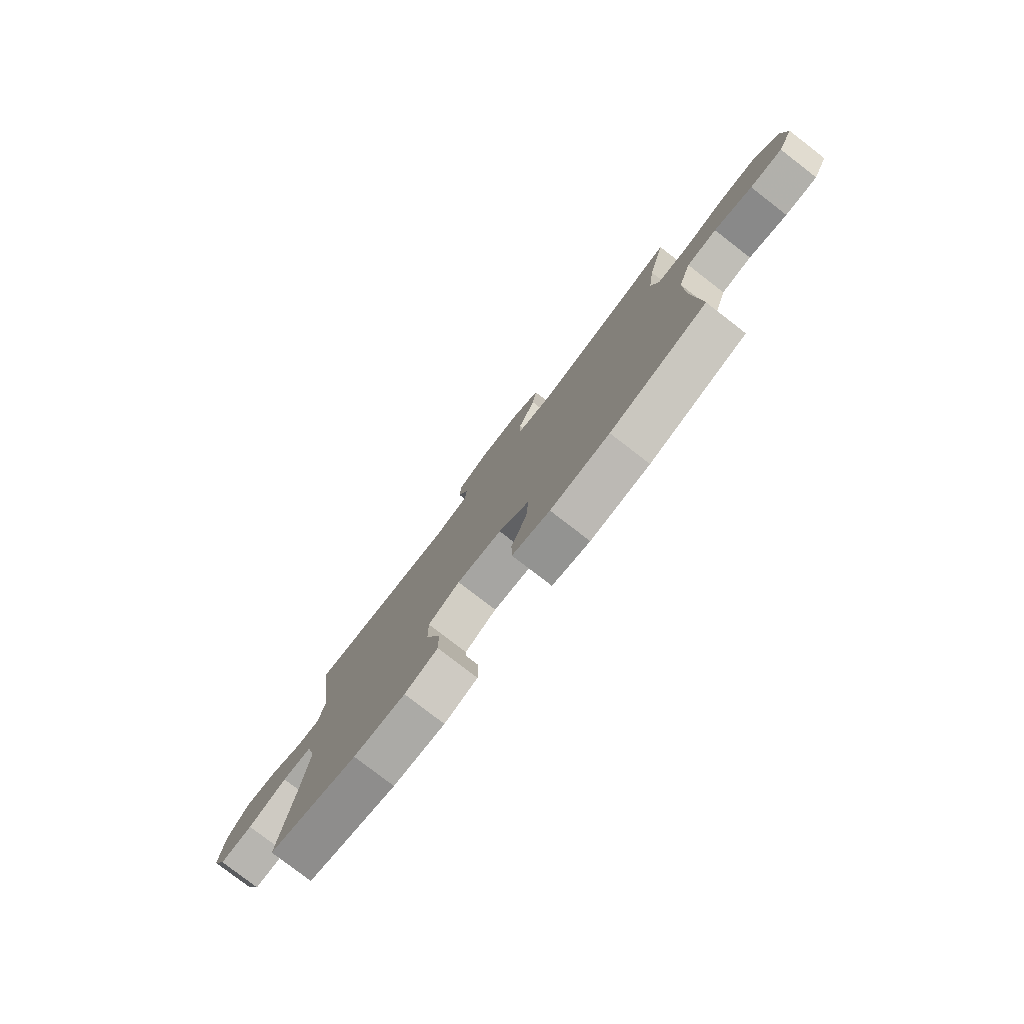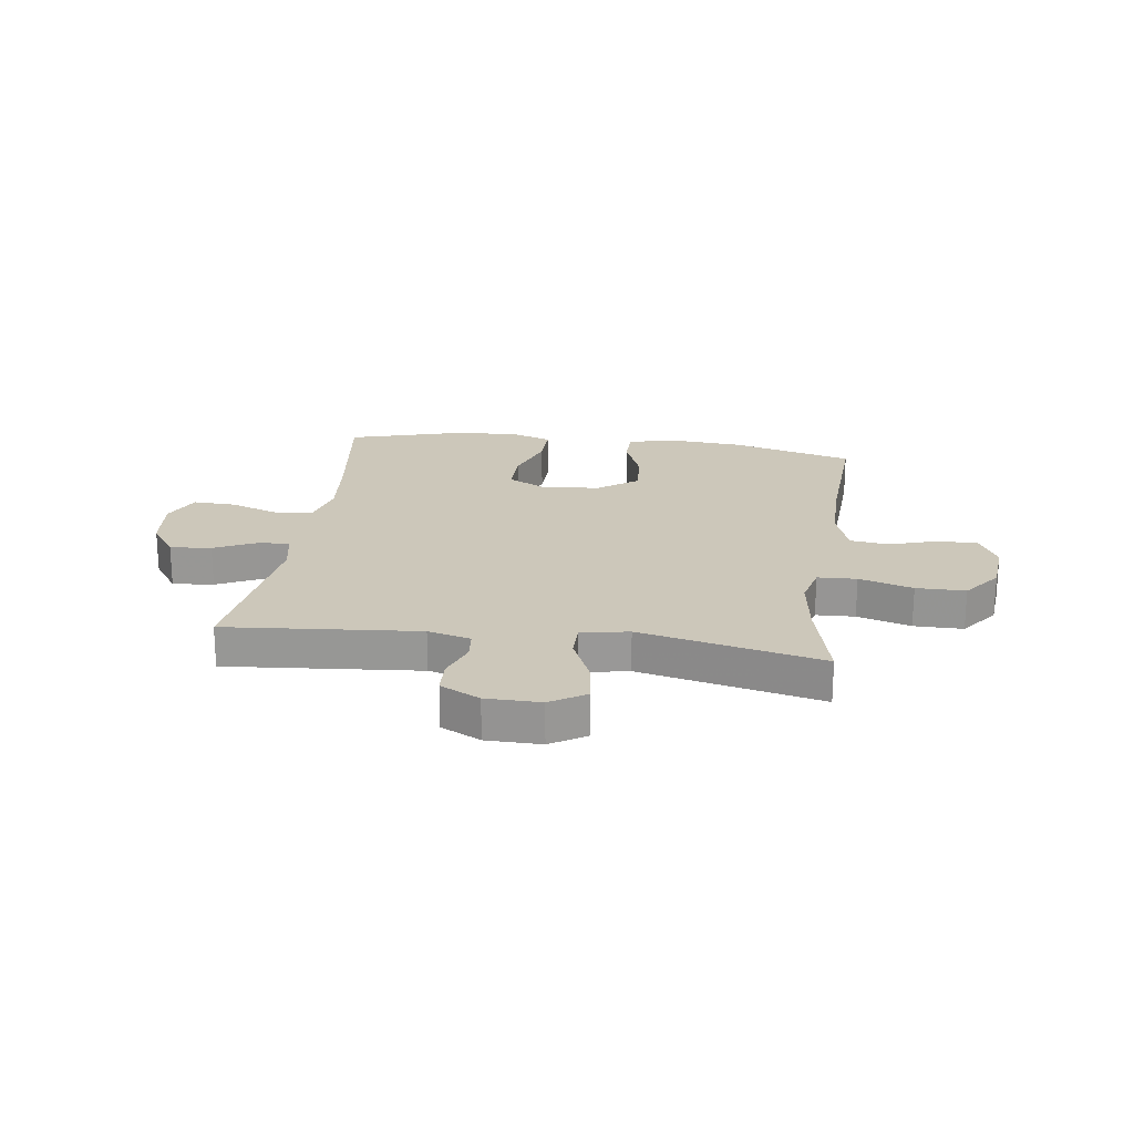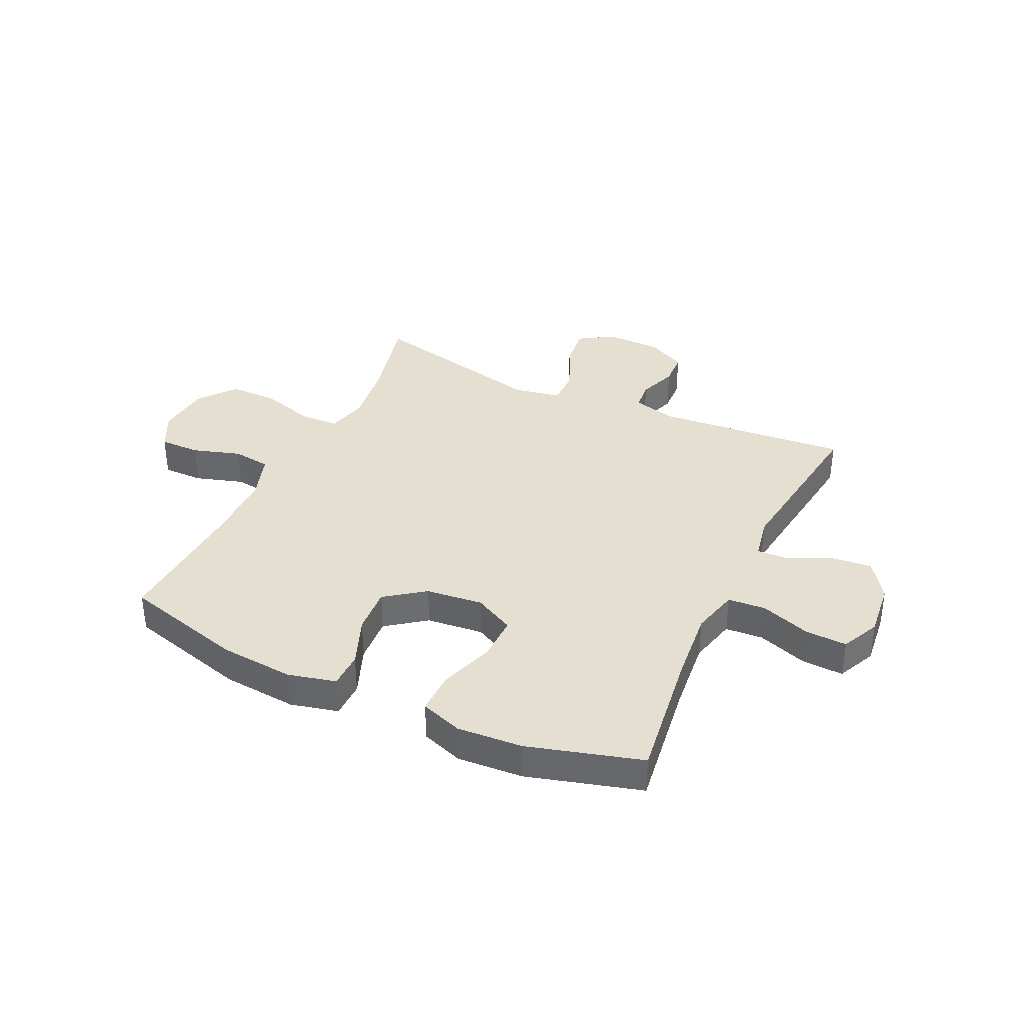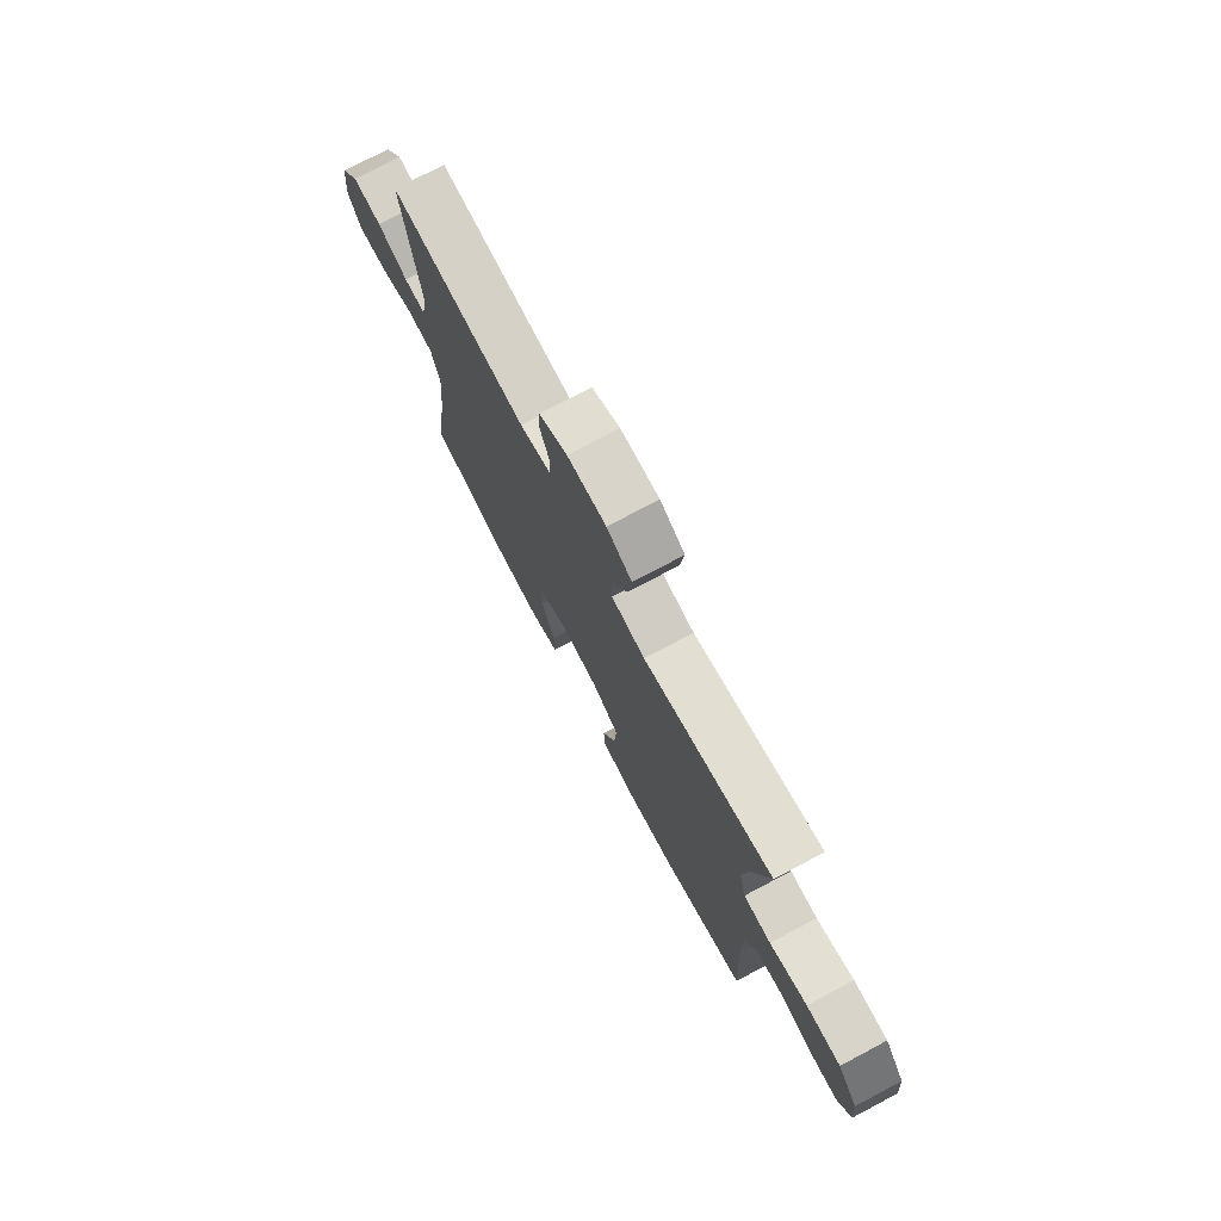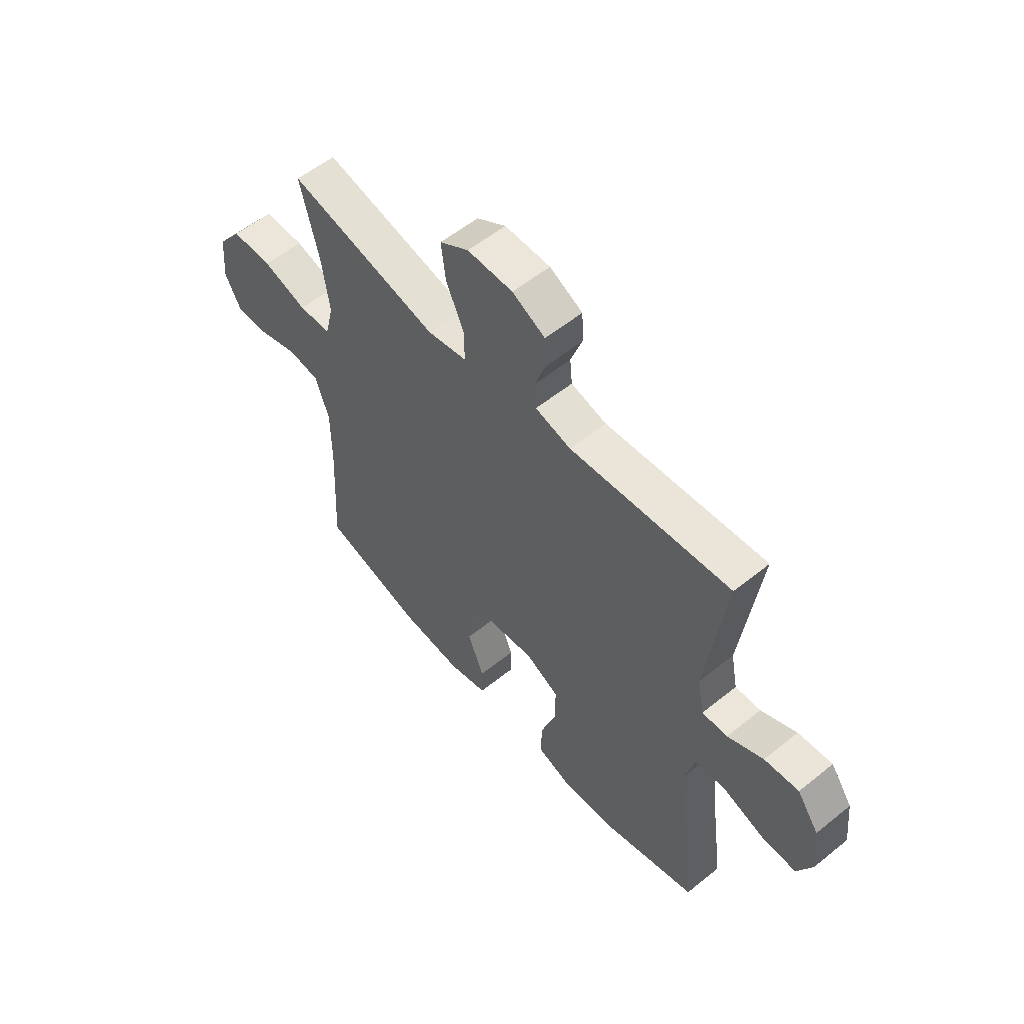
<metadata>
{"format":"obj","ext":"obj","renderer":"f3d","projection":"perspective","resolution":1024,"background":"white","views":[{"elev":-79.2,"azim":52.3,"up":"+Z"},{"elev":21.5,"azim":7.9,"up":"+Y"},{"elev":36.6,"azim":-154.7,"up":"+Y"},{"elev":75.5,"azim":62.1,"up":"+Z"},{"elev":56.3,"azim":-130.2,"up":"+Z"}]}
</metadata>
<code>
v 0.5 0.07 0.5
v 0.46 0.07 0.337
v 0.444 0.07 0.222
v 0.462 0.07 0.148
v 0.532 0.07 0.145
v 0.628 0.07 0.174
v 0.716 0.07 0.174
v 0.768 0.07 0.106
v 0.777 0.07 0.009
v 0.743 0.07 -0.058
v 0.67 0.07 -0.057
v 0.584 0.07 -0.03
v 0.516 0.07 -0.039
v 0.487 0.07 -0.125
v 0.487 0.07 -0.255
v 0.5 0.07 -0.5
v 0.282 0.07 -0.559
v 0.149 0.07 -0.57
v 0.064 0.07 -0.549
v 0.063 0.07 -0.484
v 0.098 0.07 -0.395
v 0.104 0.07 -0.311
v 0.034 0.07 -0.259
v -0.068 0.07 -0.248
v -0.14 0.07 -0.285
v -0.139 0.07 -0.367
v -0.106 0.07 -0.464
v -0.105 0.07 -0.54
v -0.18 0.07 -0.566
v -0.297 0.07 -0.558
v -0.5 0.07 -0.5
v -0.467 0.07 -0.261
v -0.454 0.07 -0.131
v -0.475 0.07 -0.046
v -0.543 0.07 -0.041
v -0.632 0.07 -0.072
v -0.707 0.07 -0.075
v -0.739 0.07 -0.006
v -0.728 0.07 0.094
v -0.681 0.07 0.161
v -0.607 0.07 0.154
v -0.53 0.07 0.117
v -0.475 0.07 0.115
v -0.46 0.07 0.192
v -0.5 0.07 0.5
v -0.154 0.07 0.47
v -0.077 0.07 0.49
v -0.072 0.07 0.543
v -0.097 0.07 0.612
v -0.094 0.07 0.674
v -0.023 0.07 0.71
v 0.075 0.07 0.711
v 0.138 0.07 0.672
v 0.128 0.07 0.594
v 0.089 0.07 0.506
v 0.089 0.07 0.442
v 0.174 0.07 0.426
v 0.5 0 0.5
v 0.46 0 0.337
v 0.444 0 0.222
v 0.462 0 0.148
v 0.532 0 0.145
v 0.628 0 0.174
v 0.716 0 0.174
v 0.768 0 0.106
v 0.777 0 0.009
v 0.743 0 -0.058
v 0.67 0 -0.057
v 0.584 0 -0.03
v 0.516 0 -0.039
v 0.487 0 -0.125
v 0.487 0 -0.255
v 0.5 0 -0.5
v 0.282 0 -0.559
v 0.149 0 -0.57
v 0.064 0 -0.549
v 0.063 0 -0.484
v 0.098 0 -0.395
v 0.104 0 -0.311
v 0.034 0 -0.259
v -0.068 0 -0.248
v -0.14 0 -0.285
v -0.139 0 -0.367
v -0.106 0 -0.464
v -0.105 0 -0.54
v -0.18 0 -0.566
v -0.297 0 -0.558
v -0.5 0 -0.5
v -0.467 0 -0.261
v -0.454 0 -0.131
v -0.475 0 -0.046
v -0.543 0 -0.041
v -0.632 0 -0.072
v -0.707 0 -0.075
v -0.739 0 -0.006
v -0.728 0 0.094
v -0.681 0 0.161
v -0.607 0 0.154
v -0.53 0 0.117
v -0.475 0 0.115
v -0.46 0 0.192
v -0.5 0 0.5
v -0.154 0 0.47
v -0.077 0 0.49
v -0.072 0 0.543
v -0.097 0 0.612
v -0.094 0 0.674
v -0.023 0 0.71
v 0.075 0 0.711
v 0.138 0 0.672
v 0.128 0 0.594
v 0.089 0 0.506
v 0.089 0 0.442
v 0.174 0 0.426
f 52 53 54 55
f 52 55 56
f 51 52 56
f 48 49 50 51
f 47 48 51 56
f 46 47 56
f 44 45 46 56
f 43 44 56 57
f 39 40 41 42
f 39 42 43
f 38 39 43
f 35 36 37 38
f 34 35 38 43
f 33 34 43 57
f 29 30 31 32
f 26 27 28 29
f 25 26 29 32
f 24 25 32 33
f 18 19 20 21
f 18 21 22
f 15 16 17 18
f 14 15 18 22
f 13 14 22 23
f 9 10 11 12
f 9 12 13
f 8 9 13
f 5 6 7 8
f 4 5 8 13
f 33 57 1 2
f 24 33 2 3
f 4 13 23 24
f 3 4 24
f 112 111 110 109
f 113 112 109
f 113 109 108
f 108 107 106 105
f 113 108 105 104
f 113 104 103
f 113 103 102 101
f 114 113 101 100
f 99 98 97 96
f 100 99 96
f 100 96 95
f 95 94 93 92
f 100 95 92 91
f 114 100 91 90
f 89 88 87 86
f 86 85 84 83
f 89 86 83 82
f 90 89 82 81
f 78 77 76 75
f 79 78 75
f 75 74 73 72
f 79 75 72 71
f 80 79 71 70
f 69 68 67 66
f 70 69 66
f 70 66 65
f 65 64 63 62
f 70 65 62 61
f 59 58 114 90
f 60 59 90 81
f 81 80 70 61
f 81 61 60
f 1 58 59 2
f 2 59 60 3
f 3 60 61 4
f 4 61 62 5
f 5 62 63 6
f 6 63 64 7
f 7 64 65 8
f 8 65 66 9
f 9 66 67 10
f 10 67 68 11
f 11 68 69 12
f 12 69 70 13
f 13 70 71 14
f 14 71 72 15
f 15 72 73 16
f 16 73 74 17
f 17 74 75 18
f 18 75 76 19
f 19 76 77 20
f 20 77 78 21
f 21 78 79 22
f 22 79 80 23
f 23 80 81 24
f 24 81 82 25
f 25 82 83 26
f 26 83 84 27
f 27 84 85 28
f 28 85 86 29
f 29 86 87 30
f 30 87 88 31
f 31 88 89 32
f 32 89 90 33
f 33 90 91 34
f 34 91 92 35
f 35 92 93 36
f 36 93 94 37
f 37 94 95 38
f 38 95 96 39
f 39 96 97 40
f 40 97 98 41
f 41 98 99 42
f 42 99 100 43
f 43 100 101 44
f 44 101 102 45
f 45 102 103 46
f 46 103 104 47
f 47 104 105 48
f 48 105 106 49
f 49 106 107 50
f 50 107 108 51
f 51 108 109 52
f 52 109 110 53
f 53 110 111 54
f 54 111 112 55
f 55 112 113 56
f 56 113 114 57
f 57 114 58 1

</code>
